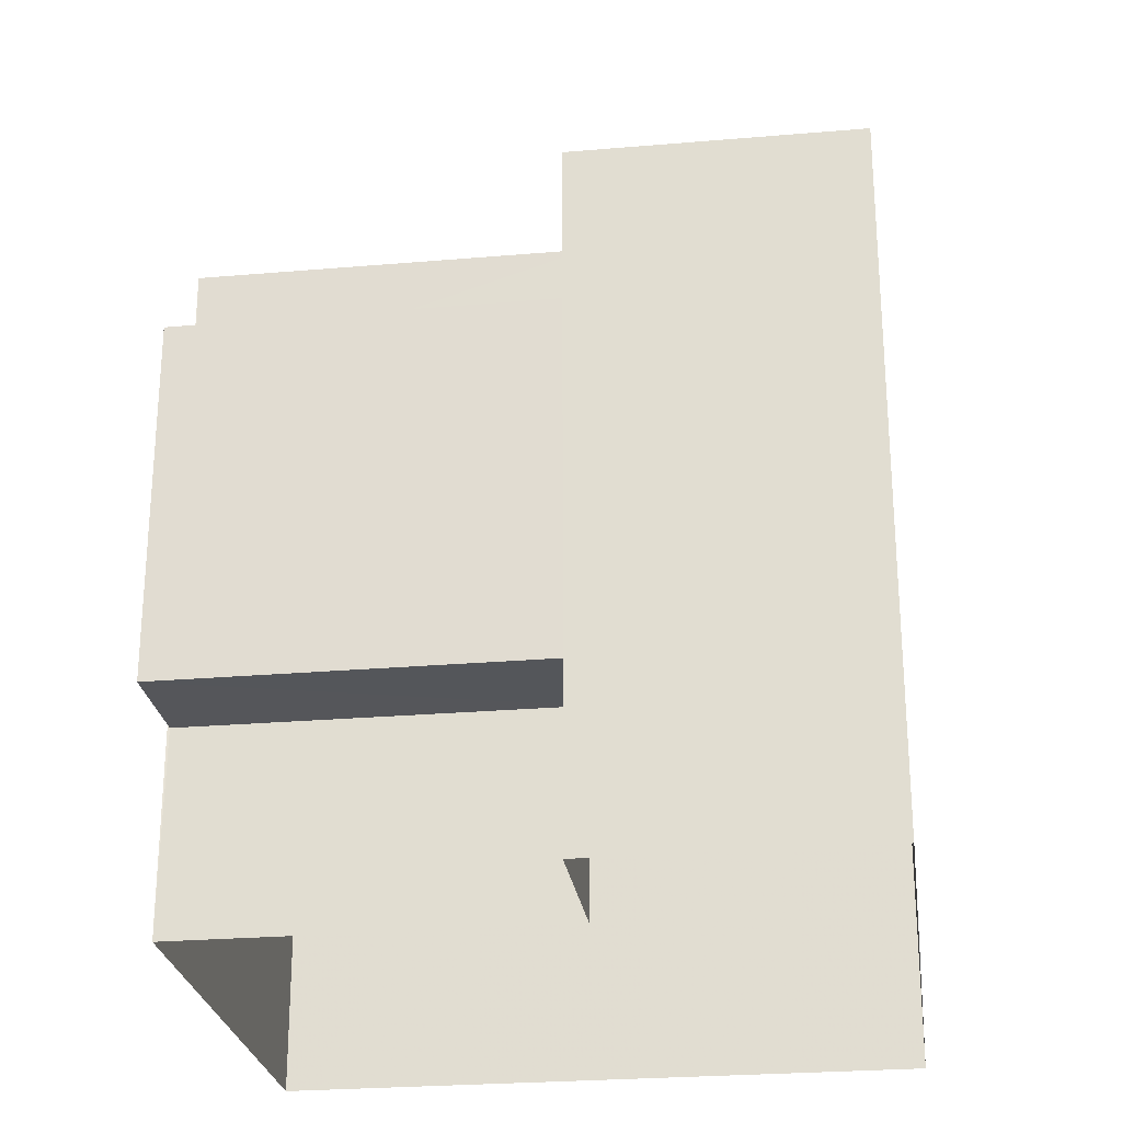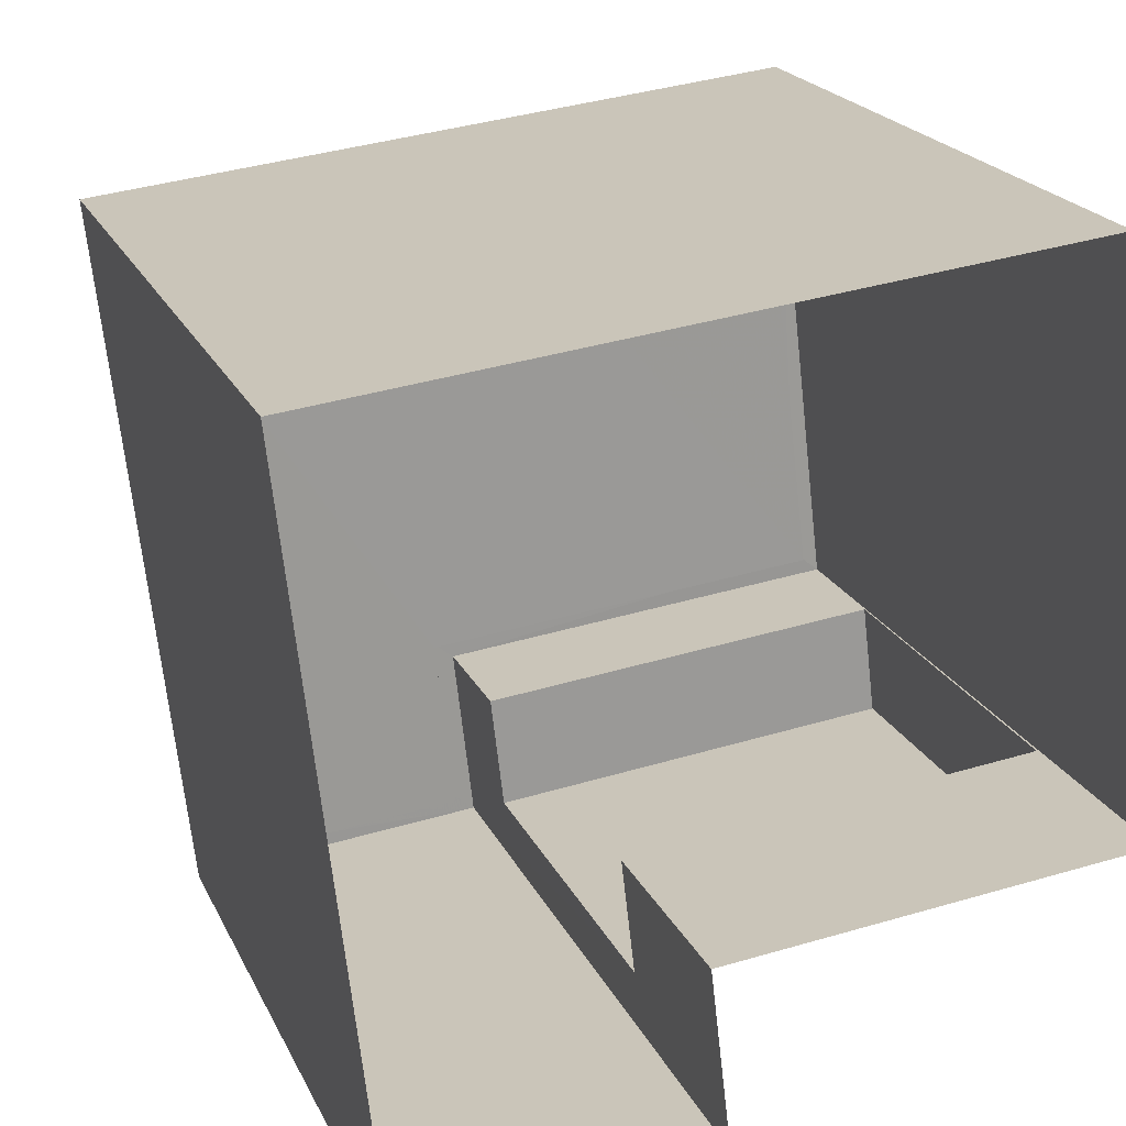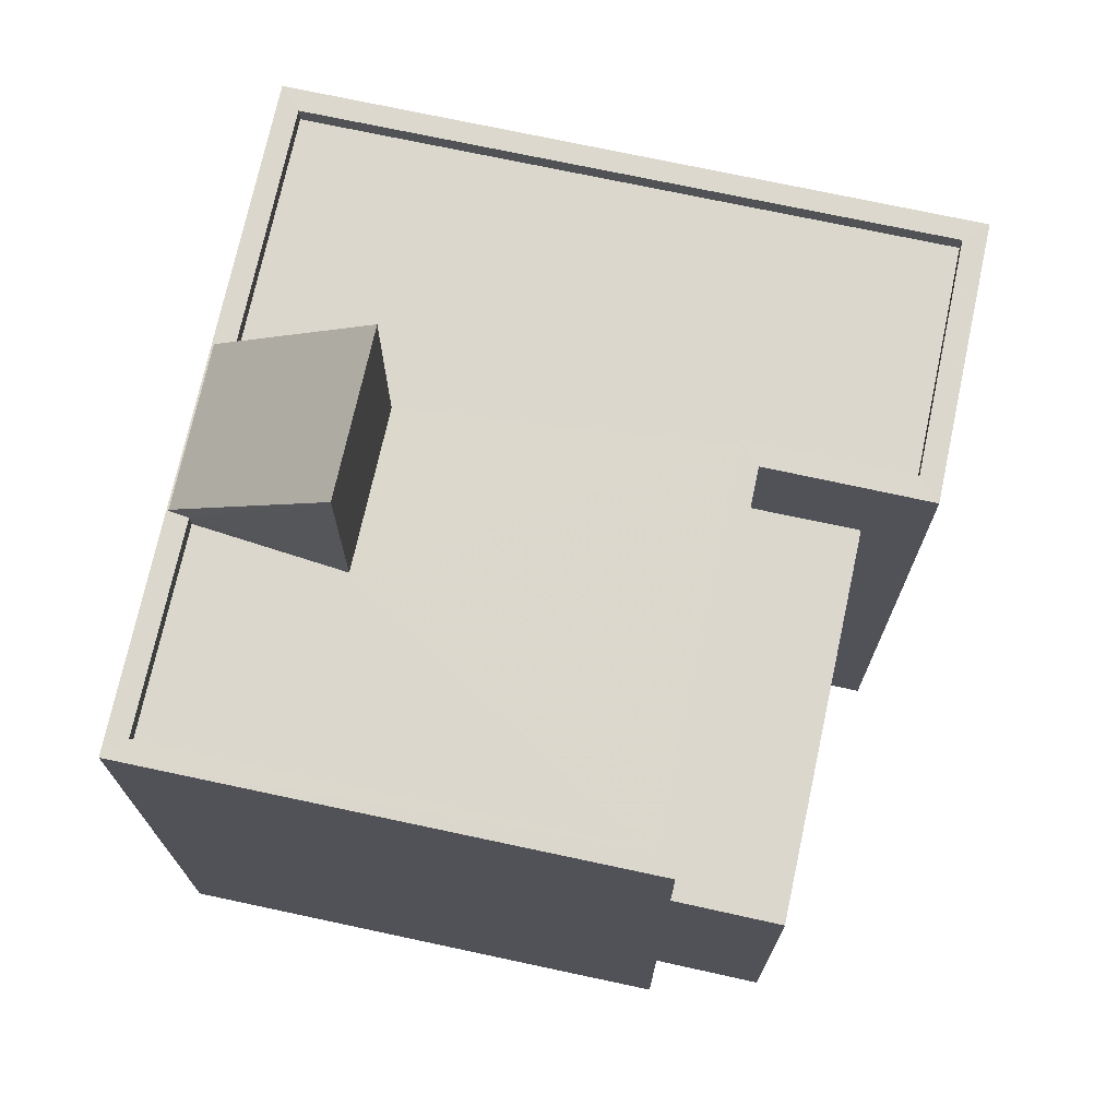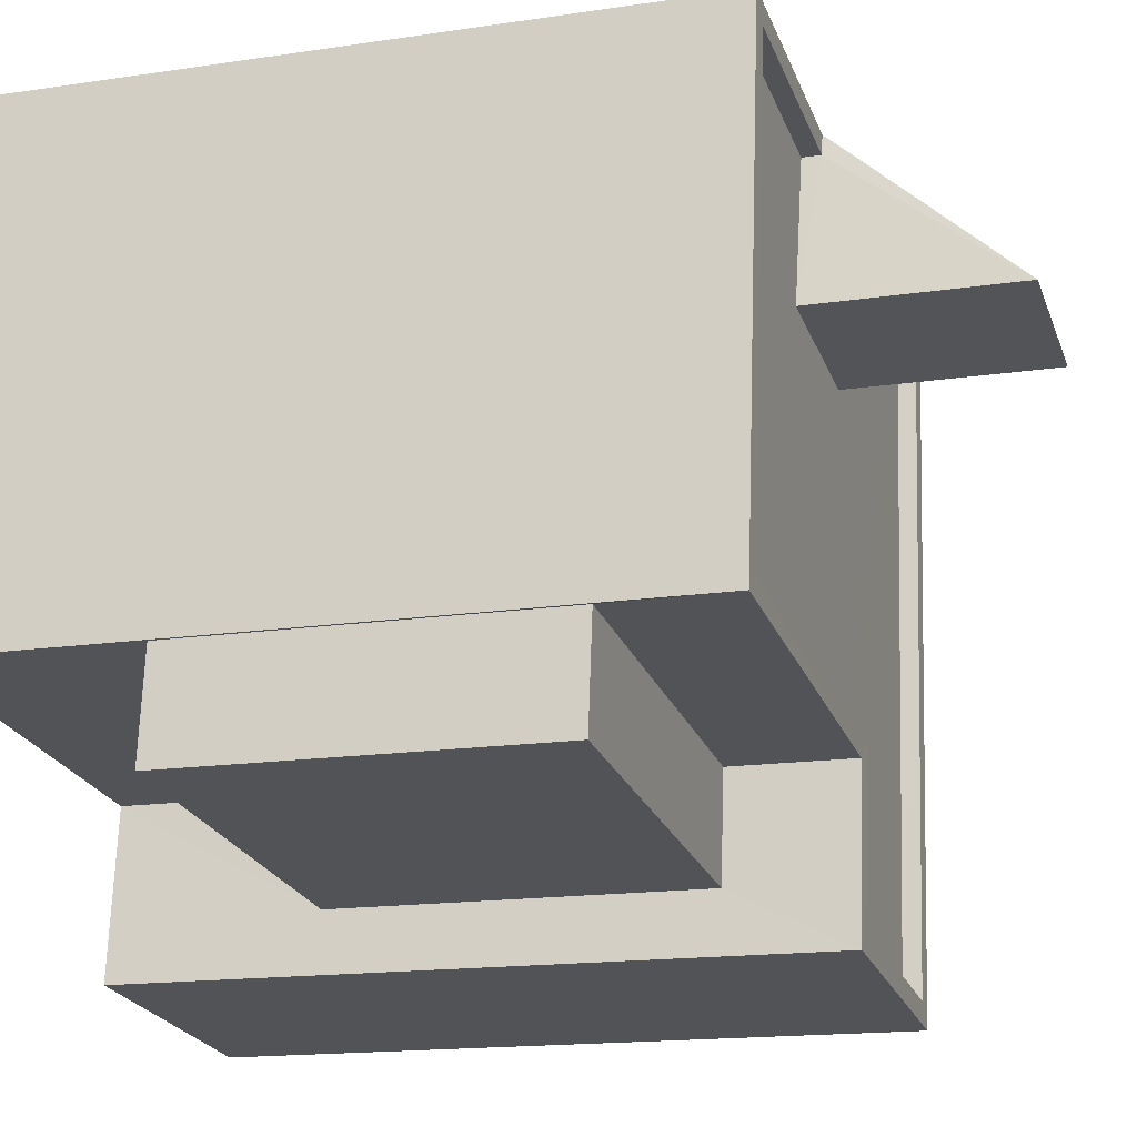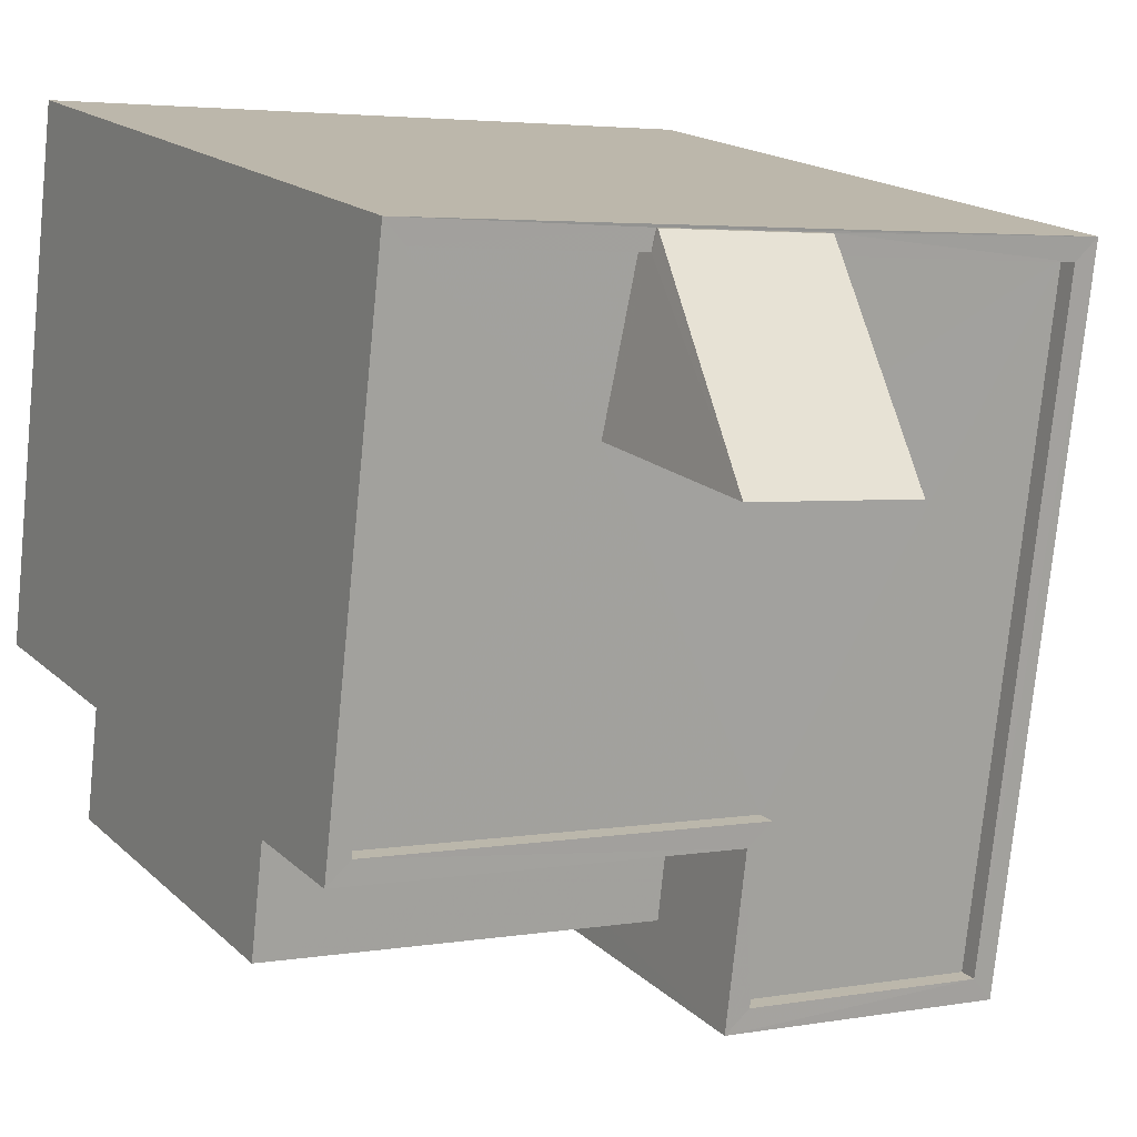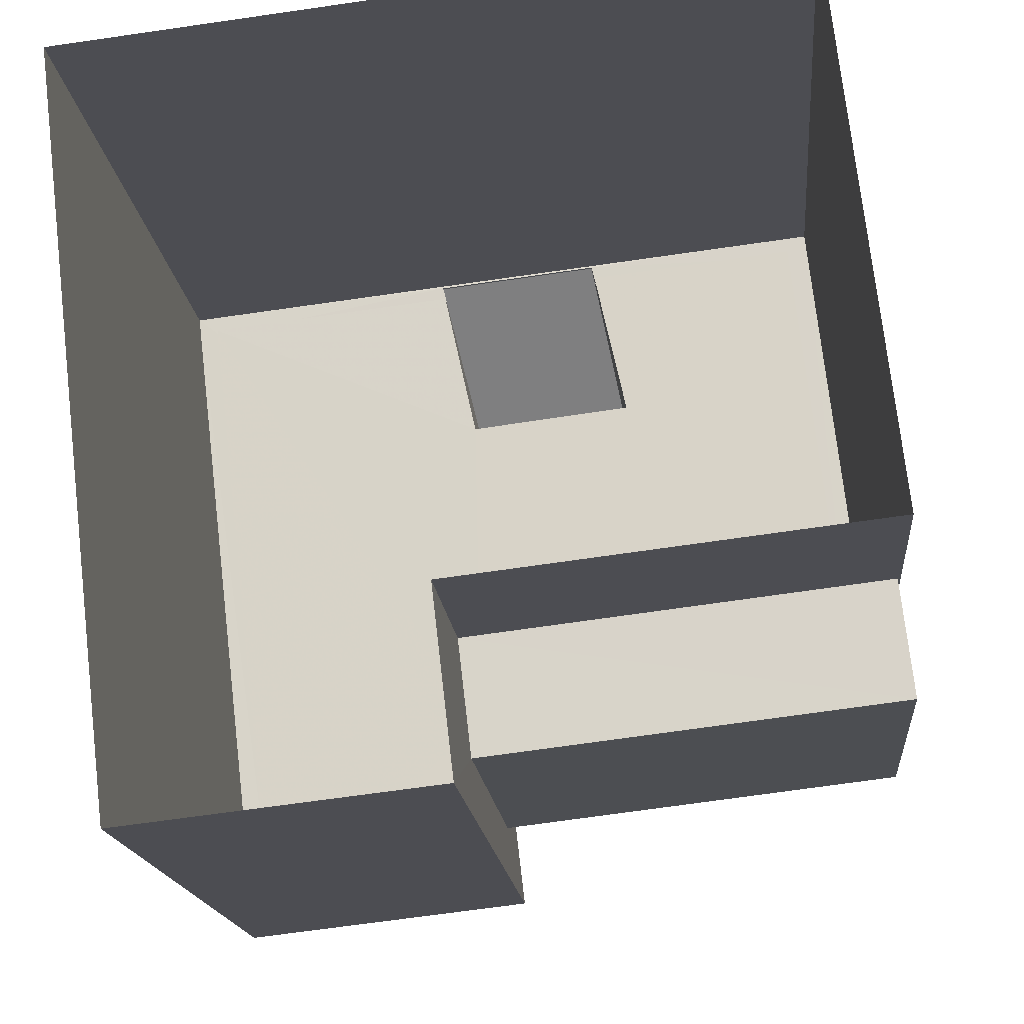
<metadata>
{"format":"obj","ext":"obj","renderer":"f3d","projection":"perspective","resolution":1024,"background":"white","views":[{"elev":-25.9,"azim":1.2,"up":"+Z"},{"elev":20.1,"azim":161.1,"up":"+Y"},{"elev":72.8,"azim":-84.5,"up":"+Z"},{"elev":-16.0,"azim":-72.6,"up":"+Y"},{"elev":16.9,"azim":-29.7,"up":"+Y"},{"elev":-16.1,"azim":-175.1,"up":"+Y"}]}
</metadata>
<code>
v -8.946e+04 -9.917e+04 7.262
v -8.946e+04 -9.917e+04 7.262
v -8.946e+04 -9.916e+04 7.262
v -8.947e+04 -9.916e+04 7.263
v -8.946e+04 -9.917e+04 7.262
v -8.947e+04 -9.917e+04 7.263
v -8.946e+04 -9.917e+04 10.07
v -8.946e+04 -9.917e+04 10.07
v -8.947e+04 -9.917e+04 10.07
v -8.947e+04 -9.917e+04 10.07
v -8.946e+04 -9.916e+04 16.73
v -8.946e+04 -9.916e+04 16.73
v -8.946e+04 -9.916e+04 16.73
v -8.946e+04 -9.916e+04 16.73
v -8.946e+04 -9.916e+04 16.73
v -8.946e+04 -9.916e+04 16.73
v -8.947e+04 -9.916e+04 16.73
v -8.947e+04 -9.916e+04 16.73
v -8.946e+04 -9.917e+04 16.48
v -8.946e+04 -9.916e+04 16.48
v -8.946e+04 -9.916e+04 16.48
v -8.946e+04 -9.917e+04 16.48
v -8.946e+04 -9.917e+04 16.48
v -8.946e+04 -9.917e+04 16.48
v -8.947e+04 -9.916e+04 16.48
v -8.946e+04 -9.917e+04 16.48
v -8.946e+04 -9.916e+04 16.48
v -8.947e+04 -9.917e+04 16.48
v -8.946e+04 -9.917e+04 15.07
v -8.947e+04 -9.917e+04 15.07
v -8.946e+04 -9.917e+04 15.07
v -8.947e+04 -9.917e+04 15.07
v -8.946e+04 -9.917e+04 19.28
v -8.946e+04 -9.916e+04 16.76
v -8.946e+04 -9.916e+04 16.76
v -8.946e+04 -9.917e+04 19.28
v -8.946e+04 -9.917e+04 16.73
v -8.946e+04 -9.917e+04 16.73
v -8.946e+04 -9.917e+04 16.73
v -8.947e+04 -9.917e+04 16.73
v -8.947e+04 -9.917e+04 16.73
v -8.946e+04 -9.917e+04 16.73
v -8.946e+04 -9.917e+04 16.73
v -8.946e+04 -9.917e+04 16.73
f 1 2 3
f 3 2 4
f 1 5 2
f 4 2 6
f 7 8 9
f 10 7 9
f 11 12 13
f 12 14 13
f 15 16 17
f 17 16 18
f 16 14 18
f 13 14 16
f 19 20 21
f 22 20 23
f 22 23 24
f 25 26 27
f 28 26 25
f 23 26 28
f 23 19 26
f 20 19 23
f 29 30 31
f 29 32 30
f 33 34 35
f 36 33 35
f 37 14 38
f 37 38 39
f 12 38 14
f 40 41 18
f 42 41 40
f 39 43 42
f 18 41 17
f 42 44 41
f 42 43 44
f 39 38 43
f 13 34 11
f 21 11 19
f 11 33 19
f 11 34 33
f 40 18 4
f 6 40 4
f 36 19 33
f 36 26 19
f 43 22 24
f 43 38 22
f 4 14 3
f 4 18 14
f 31 30 9
f 8 31 9
f 27 17 25
f 27 15 17
f 41 28 25
f 17 41 25
f 7 2 8
f 29 31 42
f 2 5 8
f 42 31 39
f 8 5 39
f 31 8 39
f 16 35 34
f 13 16 34
f 10 9 30
f 32 10 30
f 37 1 3
f 14 37 3
f 12 20 22
f 38 12 22
f 10 6 2
f 6 10 40
f 40 32 42
f 2 7 10
f 42 32 29
f 10 32 40
f 37 5 1
f 37 39 5
f 41 23 28
f 41 44 23
f 27 26 15
f 16 15 35
f 15 36 35
f 15 26 36
f 44 24 23
f 44 43 24
f 21 20 12
f 11 21 12

</code>
